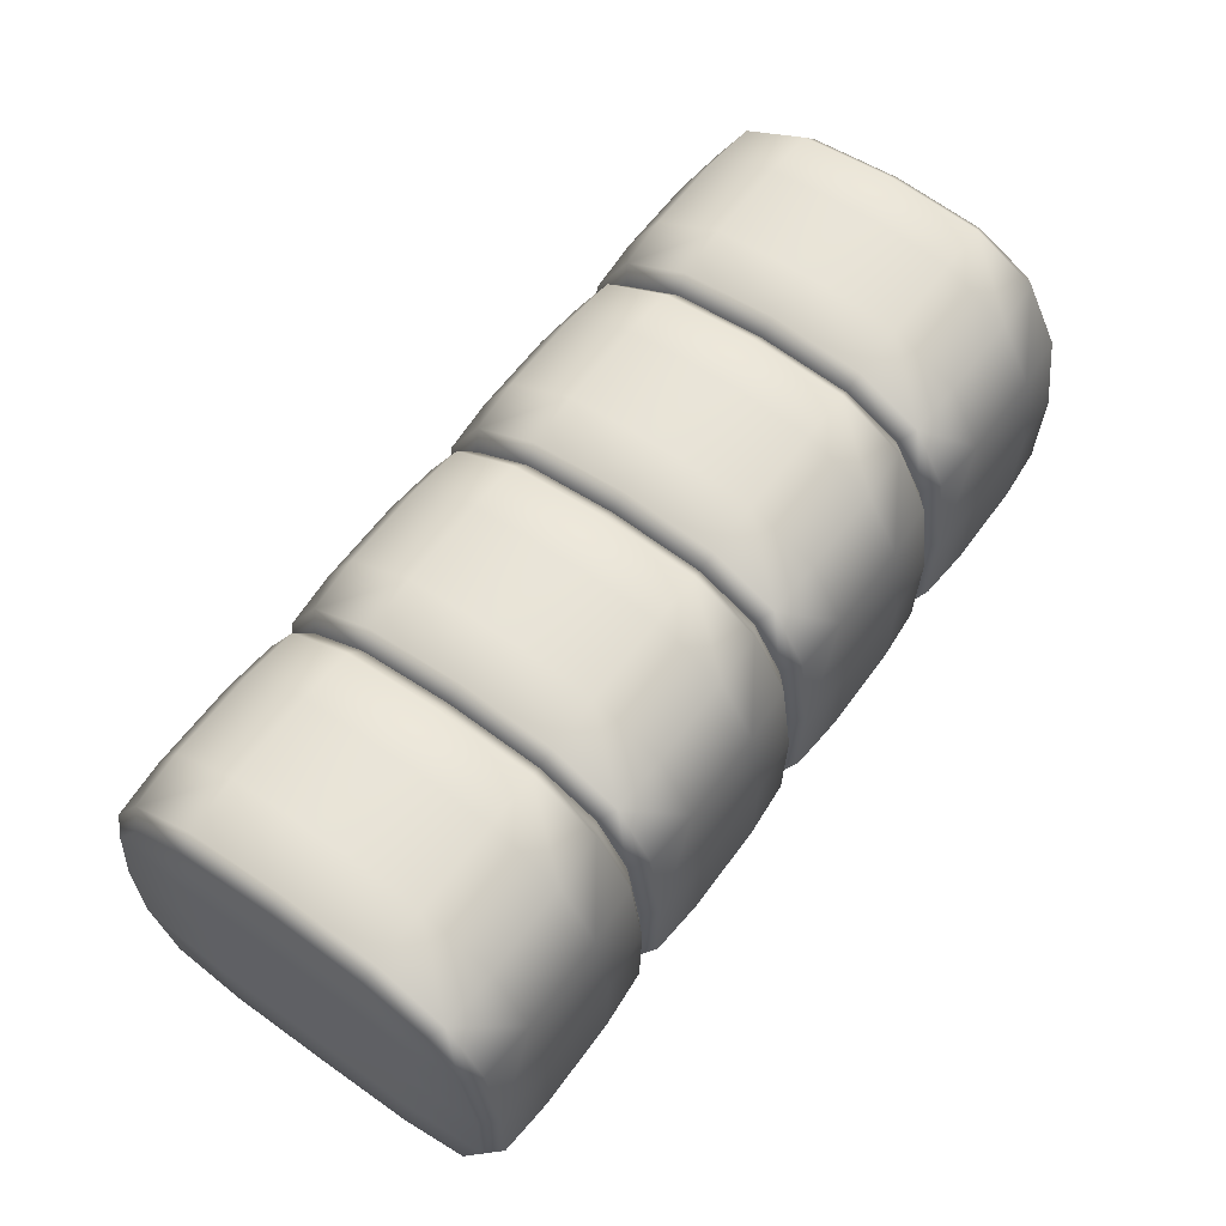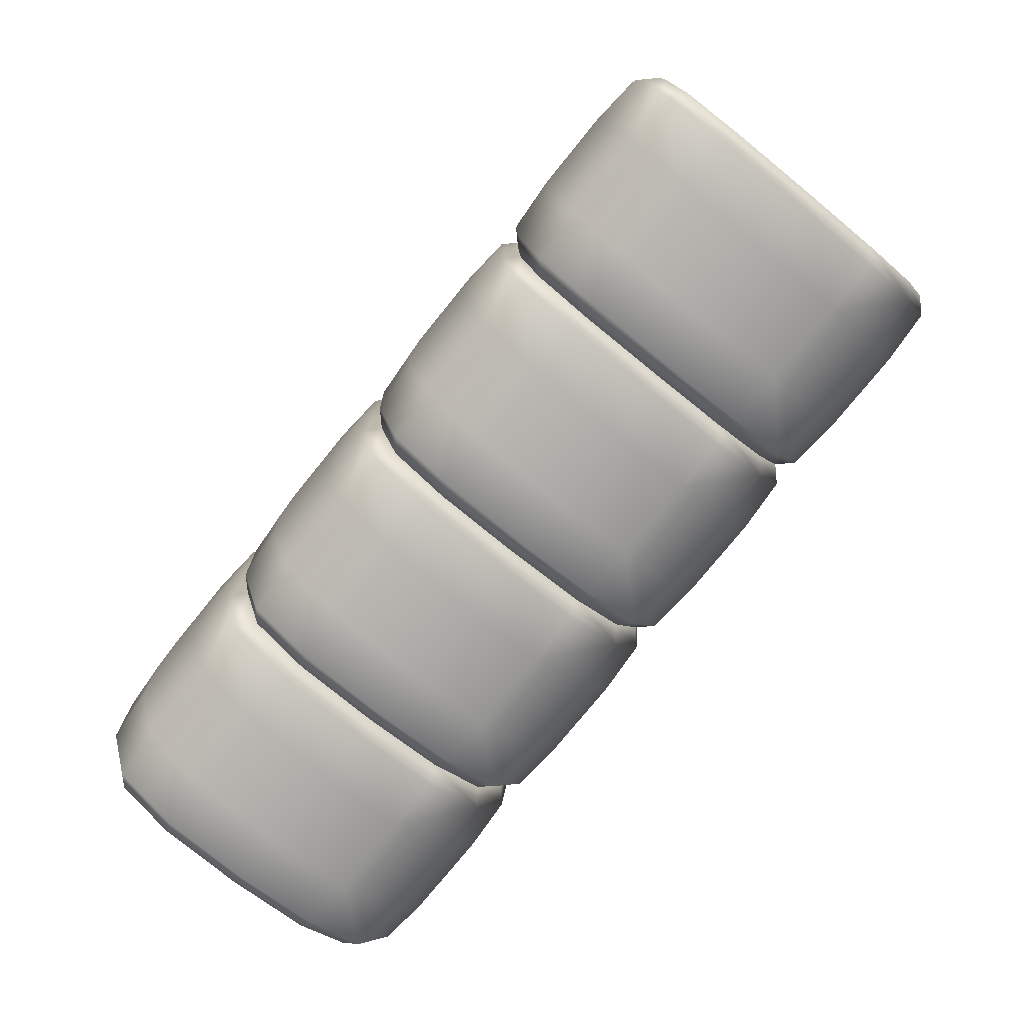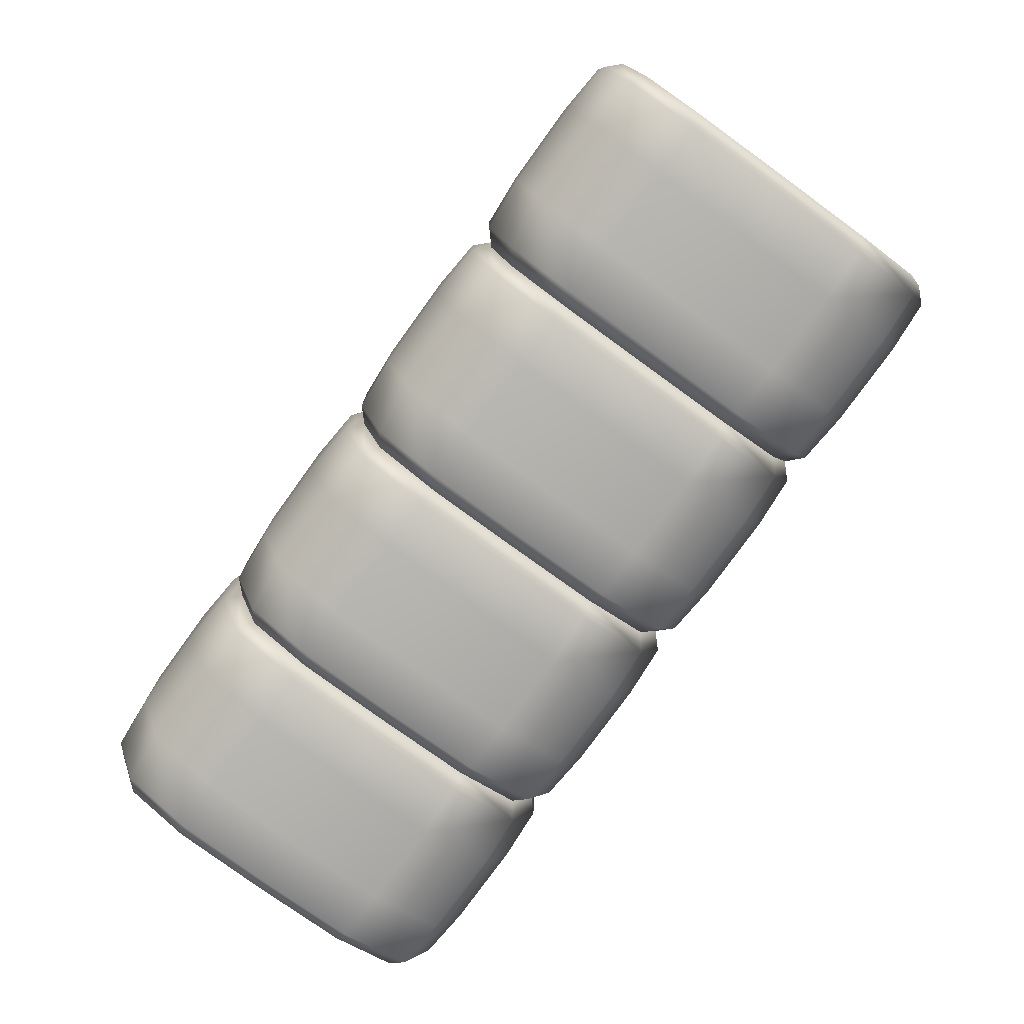
<metadata>
{"format":"obj","ext":"obj","renderer":"f3d","projection":"perspective","resolution":1024,"background":"white","views":[{"elev":60.7,"azim":125.9,"up":"+Y"},{"elev":-77.9,"azim":50.9,"up":"+Z"},{"elev":-78.9,"azim":-125.9,"up":"+Y"}]}
</metadata>
<code>
g delete16:default1
v -0.4316 -0.3607 -0.7891
v -0.4896 -0.3481 -0.7349
v -0.4895 -0.6811 0.000149
v -0.4315 -0.7369 0.00014
v -0.4894 -0.3481 0.7351
v -0.4313 -0.3607 0.7894
v -0.4894 -0.005343 0.7404
v -0.4313 -0.00233 0.796
v -0.4316 -0.00233 -0.7958
v -0.4896 -0.005343 -0.7401
v -0.4316 0.3398 -0.7461
v -0.4896 0.3243 -0.6926
v 0.3877 0.6528 0.3524
v 0.3877 0.5354 0.5738
v 0.3316 0.7067 0.366
v 0.3316 0.5772 0.6148
v 0.3314 -0.6231 -0.6783
v 0.3315 -0.7255 -0.3927
v 0.3875 -0.581 -0.638
v 0.3875 -0.671 -0.3811
v 0.121 0.7225 -0.37
v 0.121 0.5894 -0.6268
v 0.1211 0.7565 5.6e-05
v 0.1211 0.7225 0.3701
v 0.1211 0.5894 0.6269
v 0.1211 -0.7533 5.6e-05
v 0.121 -0.7415 -0.3961
v 0.1209 -0.6354 -0.69
v 0.1212 -0.6354 0.6902
v 0.1211 -0.7415 0.3962
v 0.1212 -0.3643 0.8052
v 0.1212 -0.001447 0.8123
v 0.1212 0.3444 0.762
v 0.1209 -0.3643 -0.8051
v 0.1209 -0.001447 -0.8122
v 0.1209 0.3444 -0.7619
v 0.3314 0.5772 -0.6148
v 0.3314 0.3398 -0.7462
v 0.3875 0.5354 -0.5737
v 0.3875 0.3243 -0.6928
v 0.3875 0.6528 -0.3524
v 0.3315 0.7067 -0.366
v 0.3876 0.6844 1.5e-05
v 0.3315 0.7402 2.3e-05
v 0.3315 -0.7369 2.3e-05
v 0.3876 -0.6811 1.5e-05
v 0.3316 -0.7255 0.3928
v 0.3877 -0.671 0.3811
v 0.3316 -0.6231 0.6783
v 0.3877 -0.581 0.638
v 0.3317 -0.3607 0.7893
v 0.3877 -0.3481 0.735
v 0.3317 -0.00233 0.7959
v 0.3877 -0.005343 0.7402
v 0.3317 0.3398 0.7463
v 0.3877 0.3243 0.6928
v 0.3875 -0.3481 -0.735
v 0.3314 -0.3607 -0.7892
v 0.3875 -0.005343 -0.7402
v 0.3314 -0.00233 -0.7959
v -0.4895 0.6528 -0.3523
v -0.4896 0.5354 -0.5736
v -0.4315 0.7067 -0.3659
v -0.4316 0.5772 -0.6147
v -0.4894 -0.671 0.3812
v -0.4894 -0.581 0.6381
v -0.4314 -0.7255 0.3929
v -0.4314 -0.6231 0.6784
v -0.221 0.7565 0.000108
v -0.221 0.7225 -0.3699
v -0.2211 0.5894 -0.6267
v -0.2209 0.5894 0.6269
v -0.2209 0.7225 0.3701
v -0.221 -0.7415 -0.3961
v -0.2211 -0.6354 -0.69
v -0.221 -0.7533 0.000108
v -0.2209 -0.7415 0.3963
v -0.2209 -0.6354 0.6902
v -0.2208 -0.3643 0.8052
v -0.2208 -0.001447 0.8123
v -0.2209 0.3444 0.762
v -0.2211 -0.3643 -0.805
v -0.2211 -0.001447 -0.8121
v -0.2211 0.3444 -0.7618
v -0.4315 0.7402 0.00014
v -0.4895 0.6844 0.000149
v -0.4314 0.7067 0.3662
v -0.4894 0.6528 0.3526
v -0.4314 0.5772 0.615
v -0.4894 0.5354 0.5739
v -0.4313 0.3398 0.7464
v -0.4894 0.3243 0.6929
v -0.4315 -0.7255 -0.3926
v -0.4316 -0.6231 -0.6782
v -0.4895 -0.671 -0.3809
v -0.4896 -0.581 -0.6378
v 1.279 0.3476 0.3737
v 1.279 0.3651 -0.000121
v 1.279 0.3476 -0.3739
v 1.279 -0.006948 0.3857
v 1.279 0.001637 -0.000121
v 1.279 -0.006948 -0.3859
v 1.279 -0.3627 0.3878
v 1.279 -0.3619 -0.000121
v 1.279 -0.3627 -0.3881
v 0.4435 -0.3607 -0.7892
v 0.4437 -0.7369 6e-06
v 0.4438 -0.3607 0.7892
v 0.4438 -0.00233 0.7959
v 0.4435 -0.00233 -0.7959
v 0.4436 0.3398 -0.7463
v 1.263 0.6528 0.3523
v 1.263 0.5354 0.5736
v 1.207 0.7067 0.3659
v 1.207 0.5772 0.6147
v 1.207 -0.6231 -0.6784
v 1.207 -0.7255 -0.3929
v 1.262 -0.581 -0.6381
v 1.262 -0.671 -0.3812
v 0.9961 0.7225 -0.3701
v 0.9961 0.5894 -0.6269
v 0.9962 0.7565 -7.8e-05
v 0.9962 0.7225 0.3699
v 0.9963 0.5894 0.6268
v 0.9962 -0.7533 -7.8e-05
v 0.9961 -0.7415 -0.3962
v 0.9961 -0.6354 -0.6902
v 0.9963 -0.6354 0.69
v 0.9962 -0.7415 0.3961
v 0.9963 -0.3643 0.805
v 0.9963 -0.001447 0.8121
v 0.9963 0.3444 0.7618
v 0.9961 -0.3643 -0.8052
v 0.996 -0.001447 -0.8123
v 0.9961 0.3444 -0.762
v 1.207 0.5772 -0.6149
v 1.207 0.3398 -0.7464
v 1.262 0.5354 -0.5739
v 1.262 0.3243 -0.6929
v 1.262 0.6528 -0.3526
v 1.207 0.7067 -0.3661
v 1.262 0.6844 -0.000119
v 1.207 0.7402 -0.00011
v 1.207 -0.7369 -0.00011
v 1.262 -0.6811 -0.000119
v 1.207 -0.7255 0.3926
v 1.263 -0.671 0.381
v 1.207 -0.6231 0.6782
v 1.263 -0.581 0.6379
v 1.207 -0.3607 0.7891
v 1.263 -0.3481 0.7349
v 1.207 -0.00233 0.7958
v 1.263 -0.005343 0.7401
v 1.207 0.3398 0.7461
v 1.263 0.3243 0.6927
v 1.262 -0.3481 -0.7351
v 1.207 -0.3607 -0.7893
v 1.262 -0.005343 -0.7403
v 1.207 -0.00233 -0.796
v 0.4436 0.7067 -0.366
v 0.4436 0.5772 -0.6148
v 0.4437 -0.7255 0.3928
v 0.4438 -0.6231 0.6783
v 0.6542 0.7565 -2.6e-05
v 0.6541 0.7225 -0.37
v 0.6541 0.5894 -0.6269
v 0.6543 0.5894 0.6268
v 0.6542 0.7225 0.37
v 0.6541 -0.7415 -0.3962
v 0.6541 -0.6354 -0.6901
v 0.6542 -0.7533 -2.6e-05
v 0.6542 -0.7415 0.3961
v 0.6543 -0.6354 0.6901
v 0.6543 -0.3643 0.8051
v 0.6543 -0.001447 0.8122
v 0.6543 0.3444 0.7619
v 0.654 -0.3643 -0.8051
v 0.654 -0.001447 -0.8122
v 0.654 0.3444 -0.7619
v 0.4437 0.7402 6e-06
v 0.4437 0.7067 0.366
v 0.4438 0.5772 0.6148
v 0.4438 0.3398 0.7463
v 0.4436 -0.7255 -0.3927
v 0.4436 -0.6231 -0.6783
v -1.311 -0.3607 -0.789
v -1.368 -0.3481 -0.7347
v -1.368 -0.6811 0.000283
v -1.31 -0.7369 0.000274
v -1.368 -0.3481 0.7353
v -1.31 -0.3607 0.7895
v -1.368 -0.005343 0.7405
v -1.31 -0.00233 0.7962
v -1.311 -0.00233 -0.7956
v -1.368 -0.005343 -0.7399
v -1.311 0.3398 -0.746
v -1.368 0.3243 -0.6925
v -0.5474 0.7067 0.3662
v -0.5474 0.5772 0.615
v -0.5476 -0.6231 -0.6781
v -0.5475 -0.7255 -0.3926
v -0.758 0.7225 -0.3698
v -0.7581 0.5894 -0.6266
v -0.758 0.7565 0.00019
v -0.7579 0.7225 0.3702
v -0.7579 0.5894 0.627
v -0.758 -0.7533 0.00019
v -0.758 -0.7415 -0.396
v -0.7581 -0.6354 -0.6899
v -0.7579 -0.6354 0.6903
v -0.7579 -0.7415 0.3964
v -0.7579 -0.3643 0.8053
v -0.7578 -0.001447 0.8124
v -0.7579 0.3444 0.7621
v -0.7581 -0.3643 -0.8049
v -0.7581 -0.001447 -0.812
v -0.7581 0.3444 -0.7617
v -0.5476 0.5772 -0.6147
v -0.5476 0.3398 -0.7461
v -0.5475 0.7067 -0.3659
v -0.5475 0.7402 0.000158
v -0.5475 -0.7369 0.000158
v -0.5474 -0.7255 0.3929
v -0.5474 -0.6231 0.6785
v -0.5474 -0.3607 0.7894
v -0.5474 -0.00233 0.7961
v -0.5474 0.3398 0.7464
v -0.5476 -0.3607 -0.7891
v -0.5476 -0.00233 -0.7958
v -1.368 0.6528 -0.3521
v -1.368 0.5354 -0.5735
v -1.311 0.7067 -0.3658
v -1.311 0.5772 -0.6145
v -1.368 -0.671 0.3814
v -1.368 -0.581 0.6383
v -1.31 -0.7255 0.393
v -1.31 -0.6231 0.6786
v -1.1 0.7565 0.000242
v -1.1 0.7225 -0.3698
v -1.1 0.5894 -0.6266
v -1.1 0.5894 0.6271
v -1.1 0.7225 0.3702
v -1.1 -0.7415 -0.3959
v -1.1 -0.6354 -0.6899
v -1.1 -0.7533 0.000242
v -1.1 -0.7415 0.3964
v -1.1 -0.6354 0.6903
v -1.1 -0.3643 0.8054
v -1.1 -0.001447 0.8125
v -1.1 0.3444 0.7622
v -1.1 -0.3643 -0.8049
v -1.1 -0.001447 -0.812
v -1.1 0.3444 -0.7617
v -1.31 0.7402 0.000274
v -1.368 0.6844 0.000283
v -1.31 0.7067 0.3663
v -1.368 0.6528 0.3527
v -1.31 0.5772 0.6151
v -1.368 0.5354 0.574
v -1.31 0.3398 0.7465
v -1.368 0.3243 0.6931
v -1.311 -0.7255 -0.3925
v -1.311 -0.6231 -0.678
v -1.368 -0.671 -0.3808
v -1.368 -0.581 -0.6377
v -2.263 0.3476 -0.3734
v -2.263 0.3651 0.00042
v -2.263 0.3476 0.3742
v -2.263 -0.006948 -0.3854
v -2.263 0.001637 0.00042
v -2.263 -0.006948 0.3862
v -2.263 -0.3627 -0.3875
v -2.263 -0.3619 0.00042
v -2.263 -0.3627 0.3884
v -2.191 -0.3607 -0.7888
v -2.247 -0.3481 -0.7346
v -2.247 -0.6811 0.000417
v -2.191 -0.7369 0.000409
v -2.247 -0.3481 0.7354
v -2.191 -0.3607 0.7896
v -2.247 -0.005343 0.7406
v -2.191 -0.00233 0.7963
v -2.191 -0.00233 -0.7955
v -2.247 -0.005343 -0.7398
v -2.191 0.3398 -0.7458
v -2.247 0.3243 -0.6924
v -1.428 0.7067 0.3663
v -1.428 0.5772 0.6151
v -1.428 -0.6231 -0.678
v -1.428 -0.7255 -0.3925
v -1.638 0.7225 -0.3697
v -1.638 0.5894 -0.6265
v -1.638 0.7565 0.000324
v -1.638 0.7225 0.3703
v -1.638 0.5894 0.6272
v -1.638 -0.7533 0.000324
v -1.638 -0.7415 -0.3958
v -1.638 -0.6354 -0.6898
v -1.638 -0.6354 0.6904
v -1.638 -0.7415 0.3965
v -1.638 -0.3643 0.8054
v -1.638 -0.001447 0.8125
v -1.638 0.3444 0.7622
v -1.638 -0.3643 -0.8048
v -1.638 -0.001447 -0.8119
v -1.638 0.3444 -0.7616
v -1.428 0.5772 -0.6145
v -1.428 0.3398 -0.746
v -1.428 0.7067 -0.3657
v -1.428 0.7402 0.000292
v -1.428 -0.7369 0.000292
v -1.428 -0.7255 0.393
v -1.428 -0.6231 0.6786
v -1.428 -0.3607 0.7895
v -1.428 -0.00233 0.7962
v -1.428 0.3398 0.7466
v -1.428 -0.3607 -0.7889
v -1.428 -0.00233 -0.7956
v -2.247 0.6528 -0.352
v -2.247 0.5354 -0.5733
v -2.191 0.7067 -0.3656
v -2.191 0.5772 -0.6144
v -2.247 -0.671 0.3815
v -2.247 -0.581 0.6384
v -2.191 -0.7255 0.3932
v -2.191 -0.6231 0.6787
v -1.98 0.7565 0.000376
v -1.98 0.7225 -0.3696
v -1.98 0.5894 -0.6265
v -1.98 0.5894 0.6272
v -1.98 0.7225 0.3704
v -1.98 -0.7415 -0.3958
v -1.98 -0.6354 -0.6897
v -1.98 -0.7533 0.000376
v -1.98 -0.7415 0.3965
v -1.98 -0.6354 0.6905
v -1.98 -0.3643 0.8055
v -1.98 -0.001447 0.8126
v -1.98 0.3444 0.7623
v -1.98 -0.3643 -0.8047
v -1.98 -0.001447 -0.8118
v -1.98 0.3444 -0.7615
v -2.191 0.7402 0.000409
v -2.247 0.6844 0.000417
v -2.191 0.7067 0.3664
v -2.247 0.6528 0.3528
v -2.191 0.5772 0.6152
v -2.247 0.5354 0.5742
v -2.191 0.3398 0.7467
v -2.247 0.3243 0.6932
v -2.191 -0.7255 -0.3923
v -2.191 -0.6231 -0.6779
v -2.247 -0.671 -0.3807
v -2.247 -0.581 -0.6376
g delete16:SushiGeo FoodTallRLowerArm
f 61 63 64 62
f 71 64 63 70
f 65 67 68 66
f 77 78 68 67
f 70 63 85 69
f 21 70 69 23
f 22 71 70 21
f 73 87 89 72
f 24 73 72 25
f 69 85 87 73
f 23 69 73 24
f 28 27 74 75
f 75 74 93 94
f 27 26 76 74
f 93 74 76 4
f 26 30 77 76
f 4 76 77 67
f 30 29 78 77
f 68 78 79 6
f 78 29 31 79
f 6 79 80 8
f 79 31 32 80
f 8 80 81 91
f 80 32 33 81
f 81 33 25 72
f 81 72 89 91
f 28 75 82 34
f 75 94 1 82
f 34 82 83 35
f 82 1 9 83
f 35 83 84 36
f 83 9 11 84
f 36 84 71 22
f 64 71 84 11
f 63 61 86 85
f 85 86 88 87
f 87 88 90 89
f 89 90 92 91
f 93 95 96 94
f 94 96 2 1
f 95 93 4 3
f 3 4 67 65
f 66 68 6 5
f 5 6 8 7
f 7 8 91 92
f 1 2 10 9
f 9 10 12 11
f 62 64 11 12
f 13 15 16 14
f 24 25 16 15
f 28 17 18 27
f 17 19 20 18
f 37 22 21 42
f 42 21 23 44
f 44 23 24 15
f 27 18 45 26
f 30 47 49 29
f 26 45 47 30
f 29 49 51 31
f 31 51 53 32
f 32 53 55 33
f 16 25 33 55
f 17 28 34 58
f 58 34 35 60
f 60 35 36 38
f 36 22 37 38
f 37 39 40 38
f 39 37 42 41
f 41 42 44 43
f 43 44 15 13
f 18 20 46 45
f 45 46 48 47
f 47 48 50 49
f 49 50 52 51
f 51 52 54 53
f 53 54 56 55
f 14 16 55 56
f 19 17 58 57
f 57 58 60 59
f 59 60 38 40
f 100 101 98 97
f 101 102 99 98
f 103 104 101 100
f 104 105 102 101
f 41 160 161 39
f 166 161 160 165
f 48 162 163 50
f 172 173 163 162
f 165 160 180 164
f 120 165 164 122
f 121 166 165 120
f 168 181 182 167
f 123 168 167 124
f 164 180 181 168
f 122 164 168 123
f 127 126 169 170
f 170 169 184 185
f 126 125 171 169
f 184 169 171 107
f 125 129 172 171
f 107 171 172 162
f 129 128 173 172
f 163 173 174 108
f 173 128 130 174
f 108 174 175 109
f 174 130 131 175
f 109 175 176 183
f 175 131 132 176
f 176 132 124 167
f 176 167 182 183
f 127 170 177 133
f 170 185 106 177
f 133 177 178 134
f 177 106 110 178
f 134 178 179 135
f 178 110 111 179
f 135 179 166 121
f 161 166 179 111
f 160 41 43 180
f 180 43 13 181
f 181 13 14 182
f 182 14 56 183
f 184 20 19 185
f 185 19 57 106
f 20 184 107 46
f 46 107 162 48
f 50 163 108 52
f 52 108 109 54
f 54 109 183 56
f 106 57 59 110
f 110 59 40 111
f 39 161 111 40
f 112 114 115 113
f 123 124 115 114
f 127 116 117 126
f 116 118 119 117
f 136 121 120 141
f 141 120 122 143
f 143 122 123 114
f 126 117 144 125
f 129 146 148 128
f 125 144 146 129
f 128 148 150 130
f 130 150 152 131
f 131 152 154 132
f 115 124 132 154
f 116 127 133 157
f 157 133 134 159
f 159 134 135 137
f 135 121 136 137
f 138 140 99 139
f 140 142 98 99
f 142 112 97 98
f 113 155 97 112
f 153 100 97 155
f 158 139 99 102
f 151 103 100 153
f 156 158 102 105
f 147 103 151 149
f 145 104 103 147
f 119 105 104 145
f 118 156 105 119
f 136 138 139 137
f 138 136 141 140
f 140 141 143 142
f 142 143 114 112
f 117 119 145 144
f 144 145 147 146
f 146 147 149 148
f 148 149 151 150
f 150 151 153 152
f 152 153 155 154
f 113 115 154 155
f 118 116 157 156
f 156 157 159 158
f 158 159 137 139
f 230 232 233 231
f 240 233 232 239
f 234 236 237 235
f 246 247 237 236
f 239 232 254 238
f 202 239 238 204
f 203 240 239 202
f 242 256 258 241
f 205 242 241 206
f 238 254 256 242
f 204 238 242 205
f 209 208 243 244
f 244 243 262 263
f 208 207 245 243
f 262 243 245 189
f 207 211 246 245
f 189 245 246 236
f 211 210 247 246
f 237 247 248 191
f 247 210 212 248
f 191 248 249 193
f 248 212 213 249
f 193 249 250 260
f 249 213 214 250
f 250 214 206 241
f 250 241 258 260
f 209 244 251 215
f 244 263 186 251
f 215 251 252 216
f 251 186 194 252
f 216 252 253 217
f 252 194 196 253
f 217 253 240 203
f 233 240 253 196
f 232 230 255 254
f 254 255 257 256
f 256 257 259 258
f 258 259 261 260
f 262 264 265 263
f 263 265 187 186
f 264 262 189 188
f 188 189 236 234
f 235 237 191 190
f 190 191 193 192
f 192 193 260 261
f 186 187 195 194
f 194 195 197 196
f 231 233 196 197
f 88 198 199 90
f 205 206 199 198
f 209 200 201 208
f 200 96 95 201
f 218 203 202 220
f 220 202 204 221
f 221 204 205 198
f 208 201 222 207
f 211 223 224 210
f 207 222 223 211
f 210 224 225 212
f 212 225 226 213
f 213 226 227 214
f 199 206 214 227
f 200 209 215 228
f 228 215 216 229
f 229 216 217 219
f 217 203 218 219
f 218 62 12 219
f 62 218 220 61
f 61 220 221 86
f 86 221 198 88
f 201 95 3 222
f 222 3 65 223
f 223 65 66 224
f 224 66 5 225
f 225 5 7 226
f 226 7 92 227
f 90 199 227 92
f 96 200 228 2
f 2 228 229 10
f 10 229 219 12
f 269 270 267 266
f 270 271 268 267
f 272 273 270 269
f 273 274 271 270
f 319 321 322 320
f 329 322 321 328
f 323 325 326 324
f 335 336 326 325
f 328 321 343 327
f 291 328 327 293
f 292 329 328 291
f 331 345 347 330
f 294 331 330 295
f 327 343 345 331
f 293 327 331 294
f 298 297 332 333
f 333 332 351 352
f 297 296 334 332
f 351 332 334 278
f 296 300 335 334
f 278 334 335 325
f 300 299 336 335
f 326 336 337 280
f 336 299 301 337
f 280 337 338 282
f 337 301 302 338
f 282 338 339 349
f 338 302 303 339
f 339 303 295 330
f 339 330 347 349
f 298 333 340 304
f 333 352 275 340
f 304 340 341 305
f 340 275 283 341
f 305 341 342 306
f 341 283 285 342
f 306 342 329 292
f 322 329 342 285
f 346 268 350 348
f 344 267 268 346
f 319 266 267 344
f 320 286 266 319
f 284 269 266 286
f 281 350 268 271
f 276 272 269 284
f 279 281 271 274
f 353 272 276 354
f 353 277 273 272
f 277 323 274 273
f 324 279 274 323
f 321 319 344 343
f 343 344 346 345
f 345 346 348 347
f 347 348 350 349
f 351 353 354 352
f 352 354 276 275
f 353 351 278 277
f 277 278 325 323
f 324 326 280 279
f 279 280 282 281
f 281 282 349 350
f 275 276 284 283
f 283 284 286 285
f 320 322 285 286
f 257 287 288 259
f 294 295 288 287
f 298 289 290 297
f 289 265 264 290
f 307 292 291 309
f 309 291 293 310
f 310 293 294 287
f 297 290 311 296
f 300 312 313 299
f 296 311 312 300
f 299 313 314 301
f 301 314 315 302
f 302 315 316 303
f 288 295 303 316
f 289 298 304 317
f 317 304 305 318
f 318 305 306 308
f 306 292 307 308
f 307 231 197 308
f 231 307 309 230
f 230 309 310 255
f 255 310 287 257
f 290 264 188 311
f 311 188 234 312
f 312 234 235 313
f 313 235 190 314
f 314 190 192 315
f 315 192 261 316
f 259 288 316 261
f 265 289 317 187
f 187 317 318 195
f 195 318 308 197

</code>
